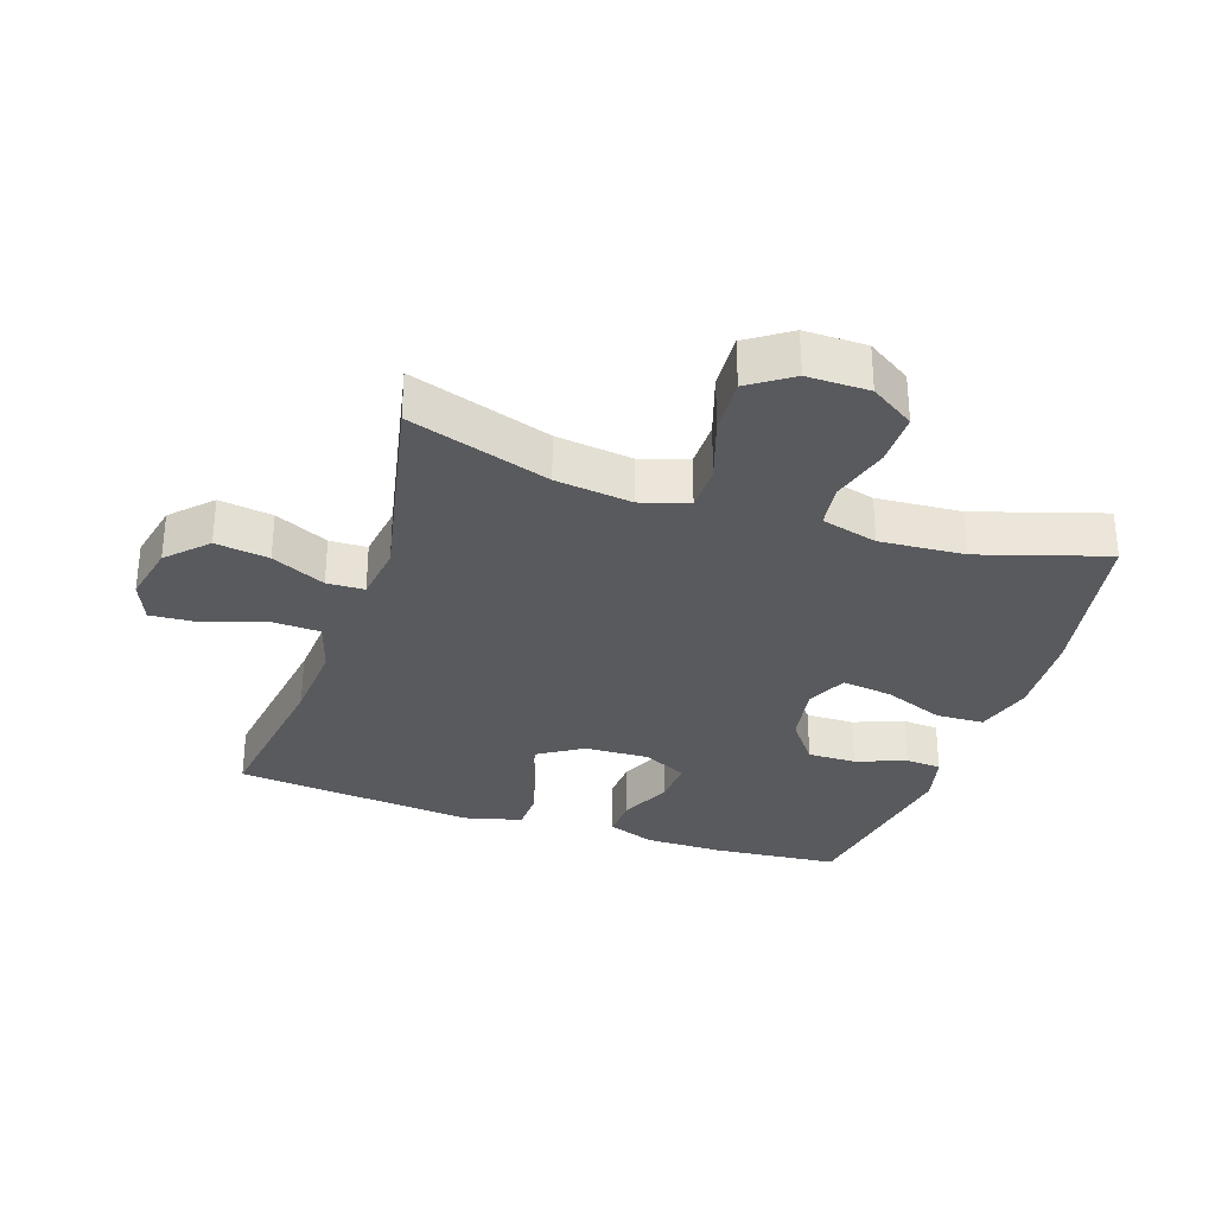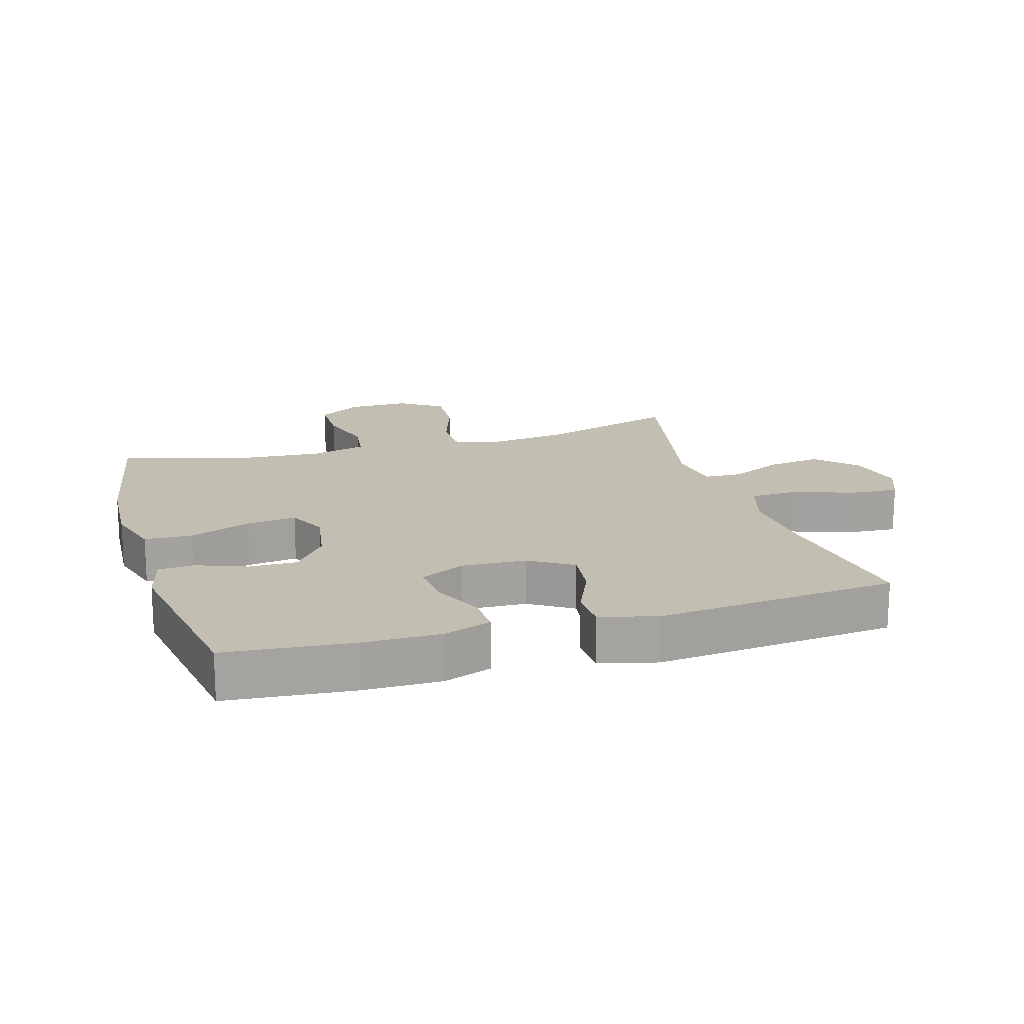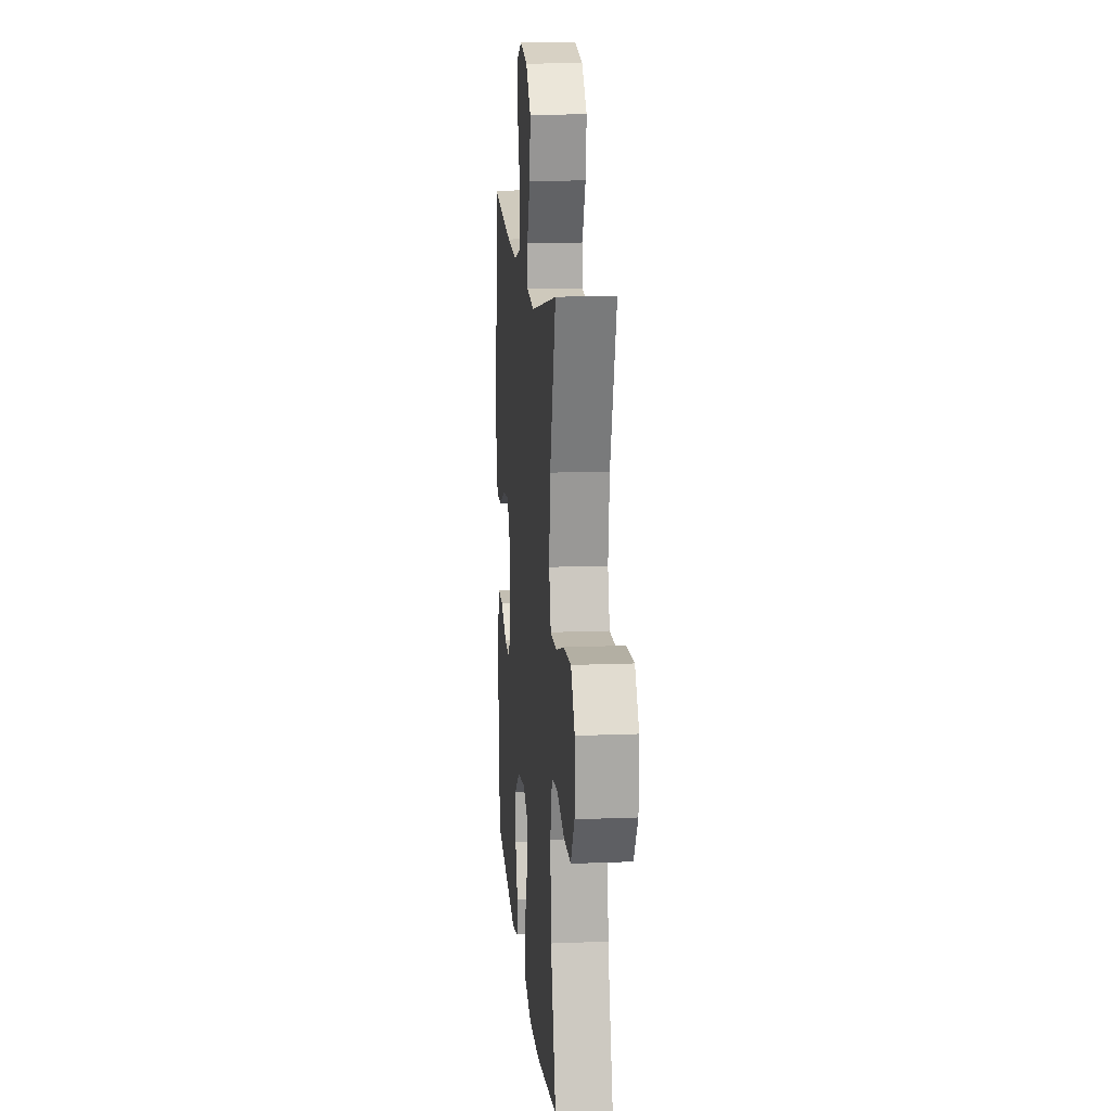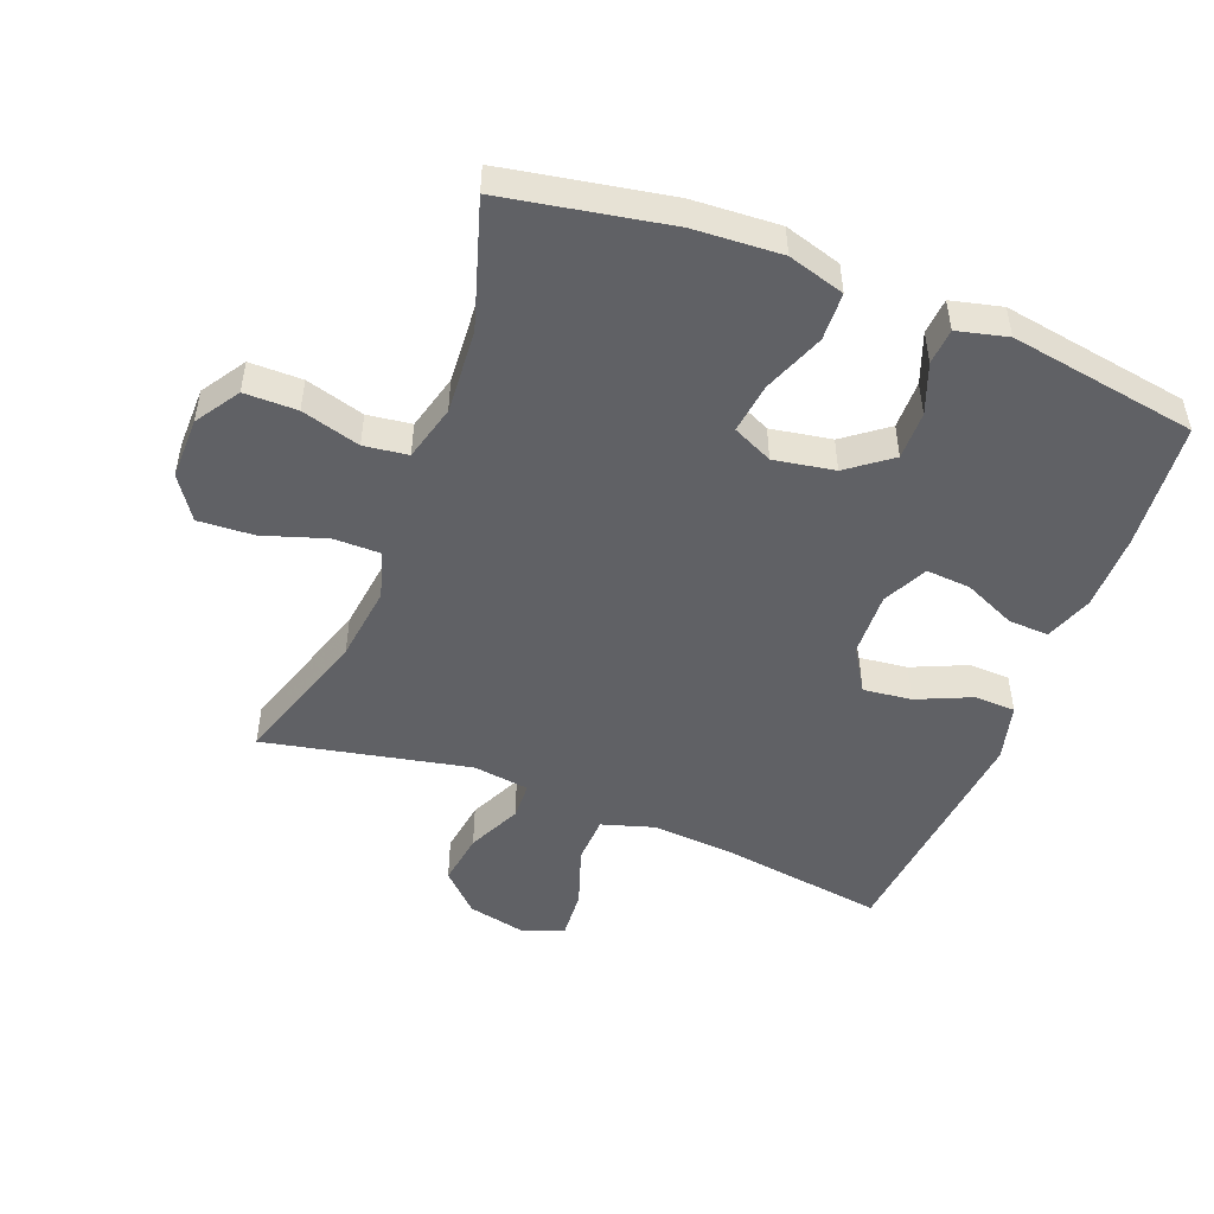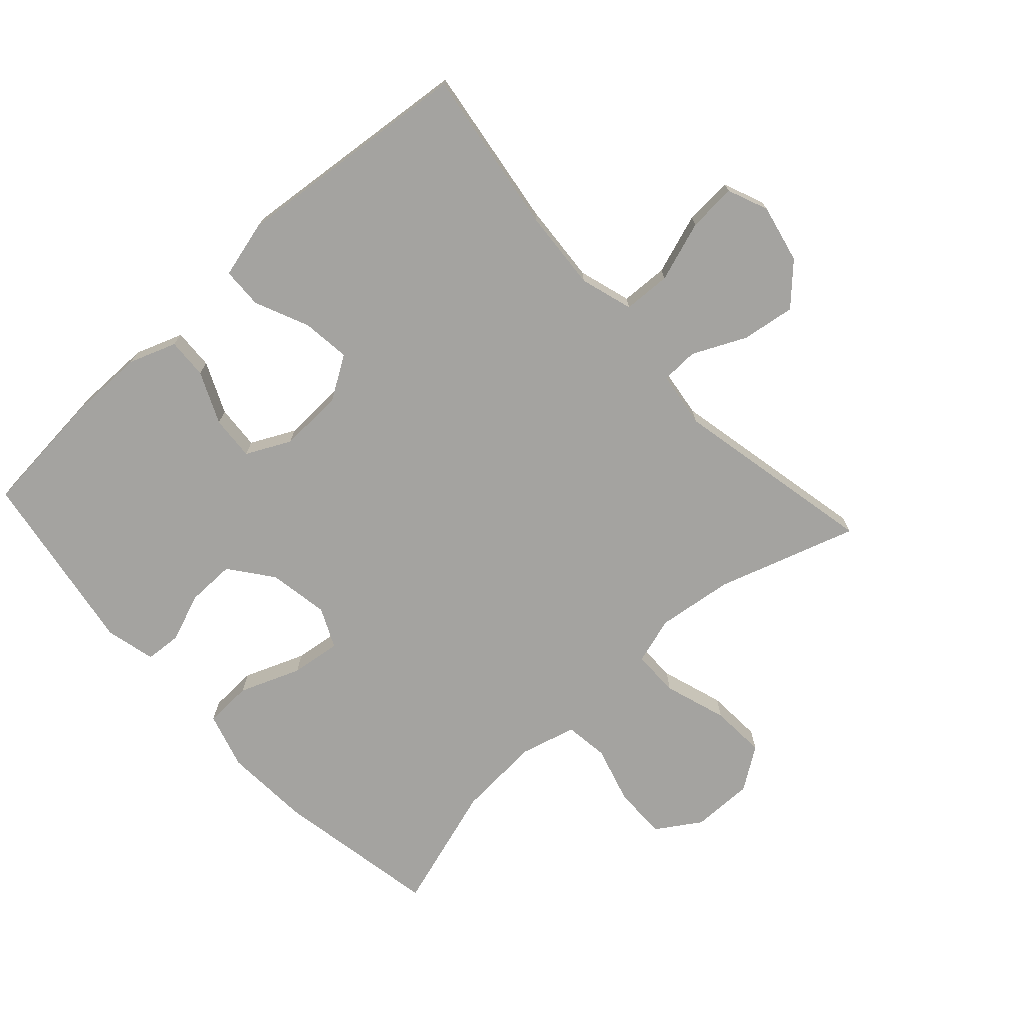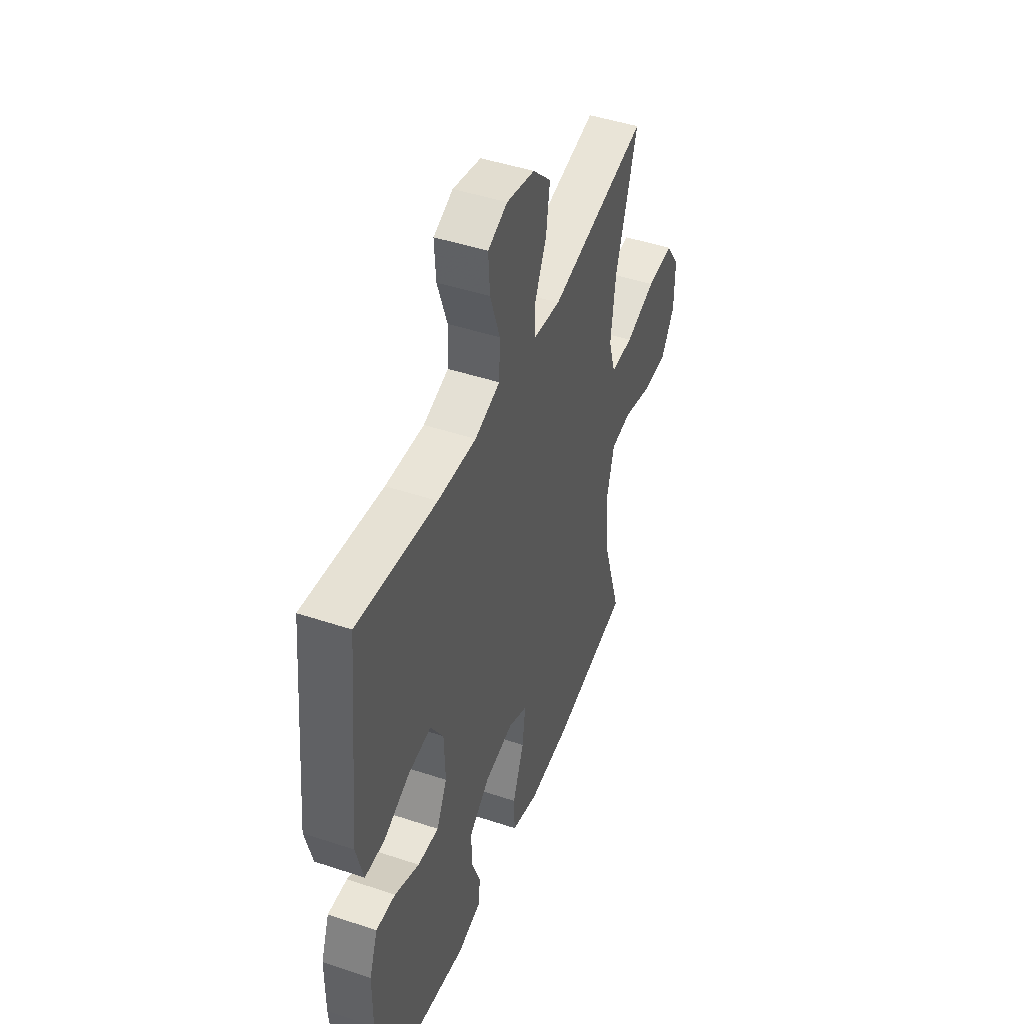
<metadata>
{"format":"obj","ext":"obj","renderer":"f3d","projection":"perspective","resolution":1024,"background":"white","views":[{"elev":-31.6,"azim":71.5,"up":"+Y"},{"elev":17.4,"azim":-106.5,"up":"+Y"},{"elev":14.5,"azim":85.0,"up":"+Z"},{"elev":-49.4,"azim":158.8,"up":"+Y"},{"elev":-72.8,"azim":-47.6,"up":"+Y"},{"elev":46.1,"azim":-69.1,"up":"+Z"}]}
</metadata>
<code>
v -0.5 0.07 -0.5
v -0.518 0.07 -0.303
v -0.518 0.07 -0.184
v -0.491 0.07 -0.11
v -0.428 0.07 -0.113
v -0.348 0.07 -0.149
v -0.279 0.07 -0.154
v -0.245 0.07 -0.085
v -0.249 0.07 0.015
v -0.291 0.07 0.082
v -0.366 0.07 0.073
v -0.45 0.07 0.036
v -0.514 0.07 0.038
v -0.537 0.07 0.127
v -0.5 0.07 0.5
v -0.243 0.07 0.463
v -0.118 0.07 0.454
v -0.036 0.07 0.479
v -0.033 0.07 0.553
v -0.065 0.07 0.647
v -0.07 0.07 0.722
v -0.007 0.07 0.748
v 0.084 0.07 0.728
v 0.143 0.07 0.67
v 0.131 0.07 0.587
v 0.092 0.07 0.504
v 0.094 0.07 0.446
v 0.182 0.07 0.434
v 0.5 0.07 0.5
v 0.43 0.07 0.282
v 0.415 0.07 0.164
v 0.437 0.07 0.09
v 0.51 0.07 0.09
v 0.608 0.07 0.122
v 0.694 0.07 0.127
v 0.739 0.07 0.061
v 0.738 0.07 -0.035
v 0.694 0.07 -0.103
v 0.612 0.07 -0.103
v 0.521 0.07 -0.077
v 0.453 0.07 -0.086
v 0.43 0.07 -0.173
v 0.439 0.07 -0.304
v 0.5 0.07 -0.5
v 0.244 0.07 -0.547
v 0.109 0.07 -0.555
v 0.021 0.07 -0.529
v 0.018 0.07 -0.455
v 0.055 0.07 -0.36
v 0.065 0.07 -0.282
v 0.003 0.07 -0.253
v -0.091 0.07 -0.269
v -0.158 0.07 -0.32
v -0.157 0.07 -0.395
v -0.128 0.07 -0.472
v -0.132 0.07 -0.528
v -0.21 0.07 -0.547
v -0.5 0 -0.5
v -0.518 0 -0.303
v -0.518 0 -0.184
v -0.491 0 -0.11
v -0.428 0 -0.113
v -0.348 0 -0.149
v -0.279 0 -0.154
v -0.245 0 -0.085
v -0.249 0 0.015
v -0.291 0 0.082
v -0.366 0 0.073
v -0.45 0 0.036
v -0.514 0 0.038
v -0.537 0 0.127
v -0.5 0 0.5
v -0.243 0 0.463
v -0.118 0 0.454
v -0.036 0 0.479
v -0.033 0 0.553
v -0.065 0 0.647
v -0.07 0 0.722
v -0.007 0 0.748
v 0.084 0 0.728
v 0.143 0 0.67
v 0.131 0 0.587
v 0.092 0 0.504
v 0.094 0 0.446
v 0.182 0 0.434
v 0.5 0 0.5
v 0.43 0 0.282
v 0.415 0 0.164
v 0.437 0 0.09
v 0.51 0 0.09
v 0.608 0 0.122
v 0.694 0 0.127
v 0.739 0 0.061
v 0.738 0 -0.035
v 0.694 0 -0.103
v 0.612 0 -0.103
v 0.521 0 -0.077
v 0.453 0 -0.086
v 0.43 0 -0.173
v 0.439 0 -0.304
v 0.5 0 -0.5
v 0.244 0 -0.547
v 0.109 0 -0.555
v 0.021 0 -0.529
v 0.018 0 -0.455
v 0.055 0 -0.36
v 0.065 0 -0.282
v 0.003 0 -0.253
v -0.091 0 -0.269
v -0.158 0 -0.32
v -0.157 0 -0.395
v -0.128 0 -0.472
v -0.132 0 -0.528
v -0.21 0 -0.547
f 4 5 6
f 3 4 6
f 2 3 6
f 1 2 6
f 57 1 6
f 56 57 6
f 55 56 6
f 54 55 6
f 53 54 6 7
f 52 53 7 8
f 51 52 8 9
f 50 51 9 10
f 47 48 49
f 46 47 49
f 45 46 49
f 44 45 49
f 43 44 49
f 42 43 49 50
f 41 42 50 10
f 38 39 40
f 37 38 40
f 36 37 40
f 35 36 40
f 34 35 40
f 33 34 40
f 40 41 10
f 33 40 10
f 32 33 10
f 28 29 30
f 27 28 30 31
f 24 25 26
f 23 24 26
f 22 23 26
f 21 22 26
f 20 21 26
f 19 20 26
f 18 19 26 27
f 31 32 10
f 27 31 10
f 18 27 10
f 17 18 10
f 14 15 16
f 13 14 16
f 12 13 16
f 11 12 16
f 10 11 16 17
f 63 62 61
f 63 61 60
f 63 60 59
f 63 59 58
f 63 58 114
f 63 114 113
f 63 113 112
f 63 112 111
f 64 63 111 110
f 65 64 110 109
f 66 65 109 108
f 67 66 108 107
f 106 105 104
f 106 104 103
f 106 103 102
f 106 102 101
f 106 101 100
f 107 106 100 99
f 67 107 99 98
f 97 96 95
f 97 95 94
f 97 94 93
f 97 93 92
f 97 92 91
f 97 91 90
f 67 98 97
f 67 97 90
f 67 90 89
f 87 86 85
f 88 87 85 84
f 83 82 81
f 83 81 80
f 83 80 79
f 83 79 78
f 83 78 77
f 83 77 76
f 84 83 76 75
f 67 89 88
f 67 88 84
f 67 84 75
f 67 75 74
f 73 72 71
f 73 71 70
f 73 70 69
f 73 69 68
f 74 73 68 67
f 1 58 59 2
f 2 59 60 3
f 3 60 61 4
f 4 61 62 5
f 5 62 63 6
f 6 63 64 7
f 7 64 65 8
f 8 65 66 9
f 9 66 67 10
f 10 67 68 11
f 11 68 69 12
f 12 69 70 13
f 13 70 71 14
f 14 71 72 15
f 15 72 73 16
f 16 73 74 17
f 17 74 75 18
f 18 75 76 19
f 19 76 77 20
f 20 77 78 21
f 21 78 79 22
f 22 79 80 23
f 23 80 81 24
f 24 81 82 25
f 25 82 83 26
f 26 83 84 27
f 27 84 85 28
f 28 85 86 29
f 29 86 87 30
f 30 87 88 31
f 31 88 89 32
f 32 89 90 33
f 33 90 91 34
f 34 91 92 35
f 35 92 93 36
f 36 93 94 37
f 37 94 95 38
f 38 95 96 39
f 39 96 97 40
f 40 97 98 41
f 41 98 99 42
f 42 99 100 43
f 43 100 101 44
f 44 101 102 45
f 45 102 103 46
f 46 103 104 47
f 47 104 105 48
f 48 105 106 49
f 49 106 107 50
f 50 107 108 51
f 51 108 109 52
f 52 109 110 53
f 53 110 111 54
f 54 111 112 55
f 55 112 113 56
f 56 113 114 57
f 57 114 58 1

</code>
